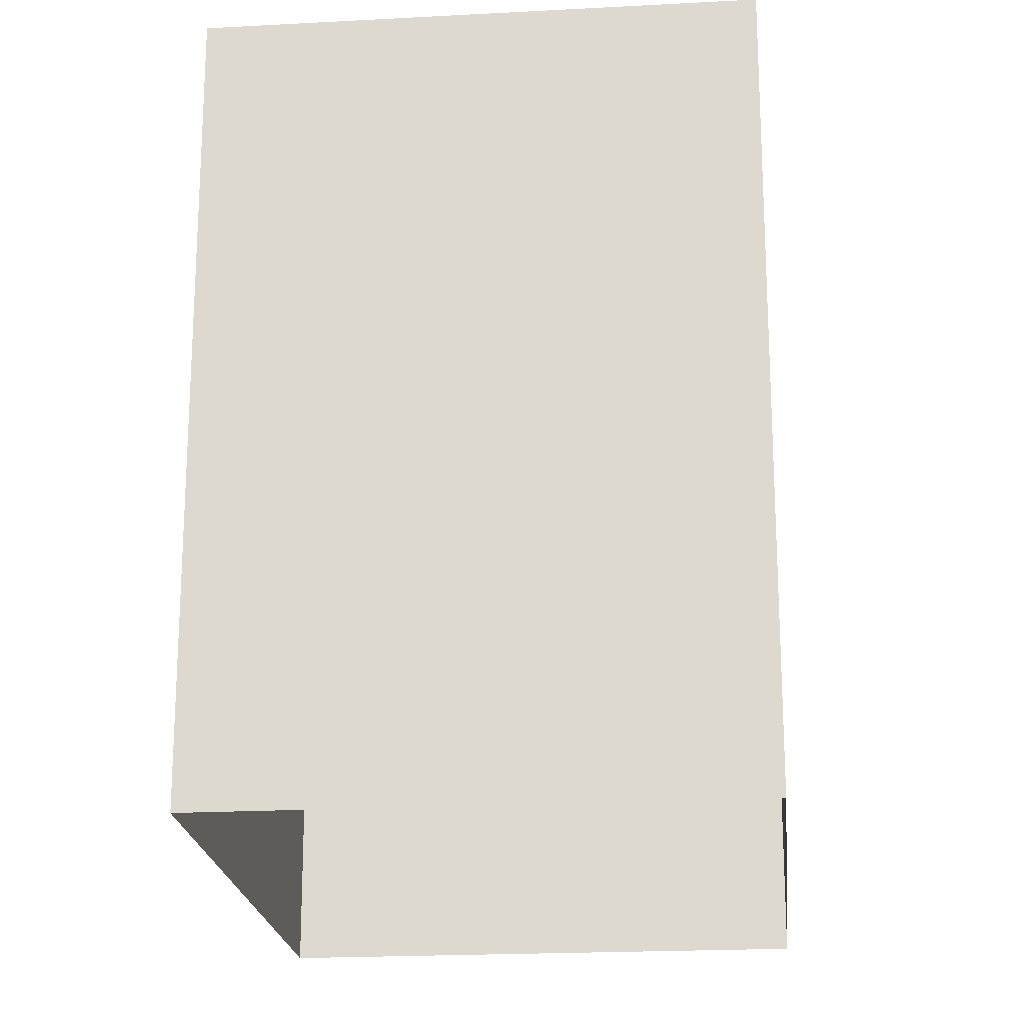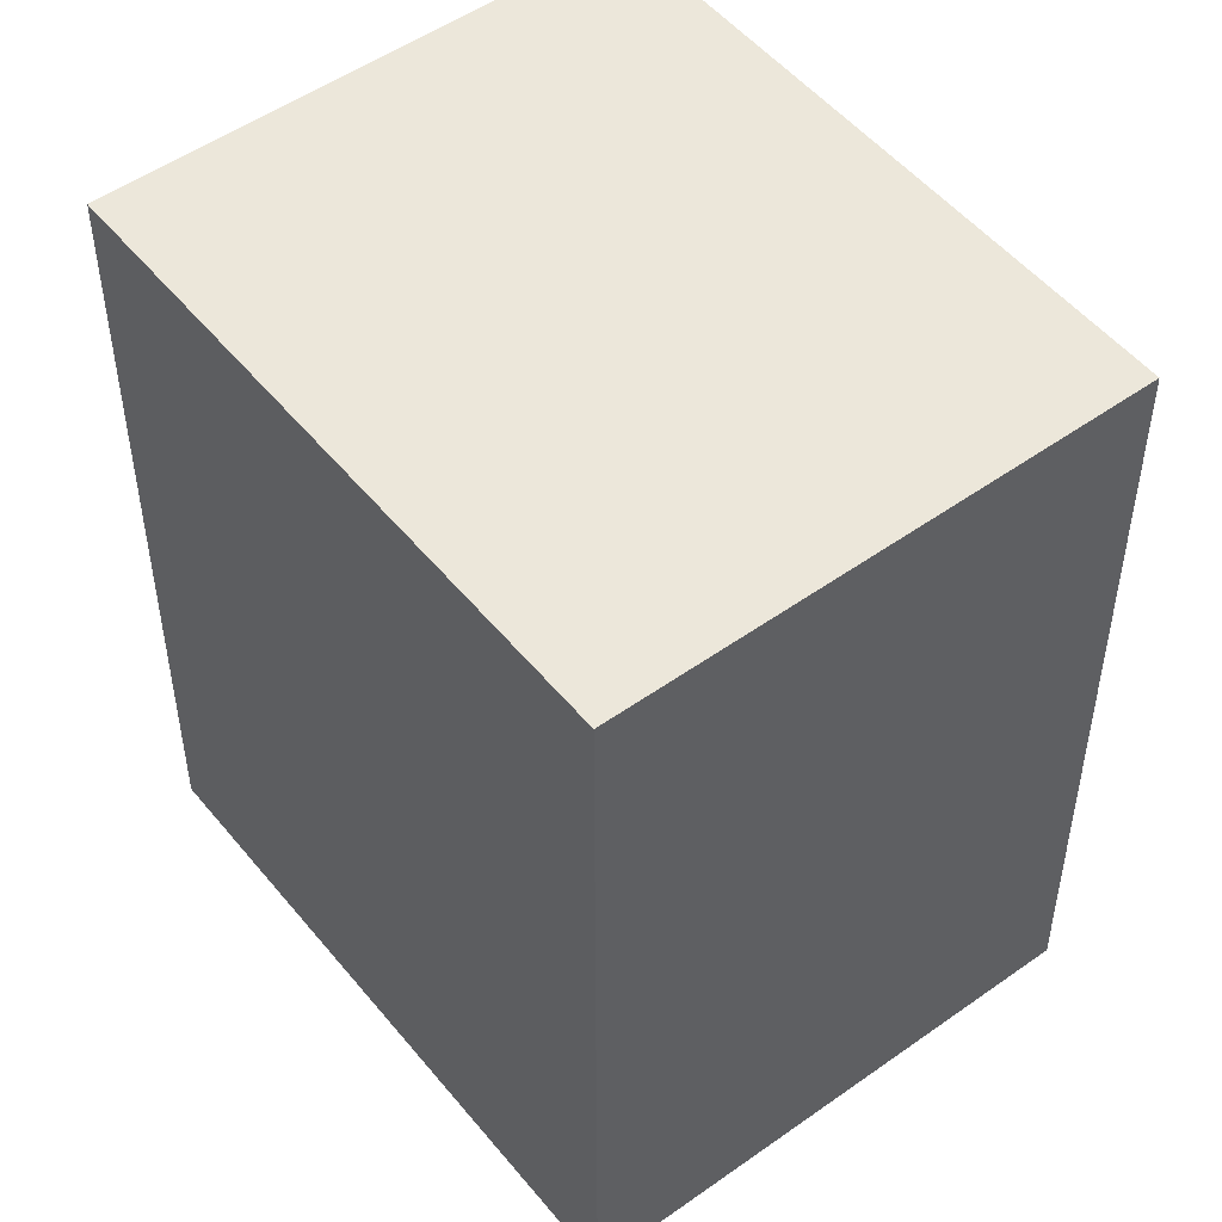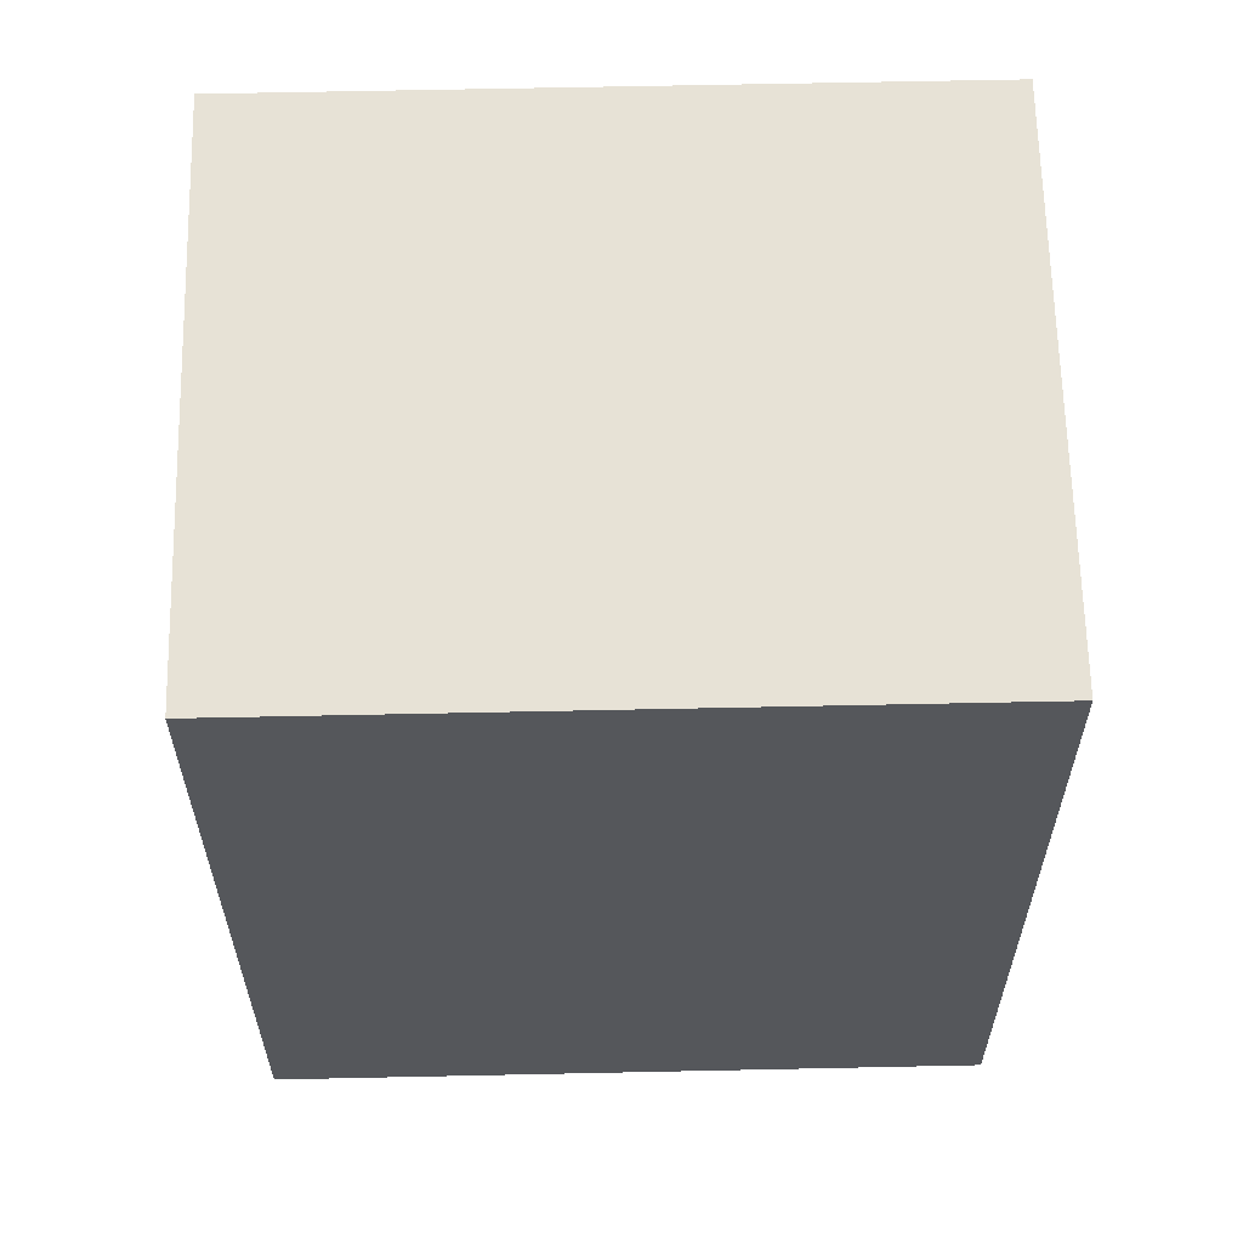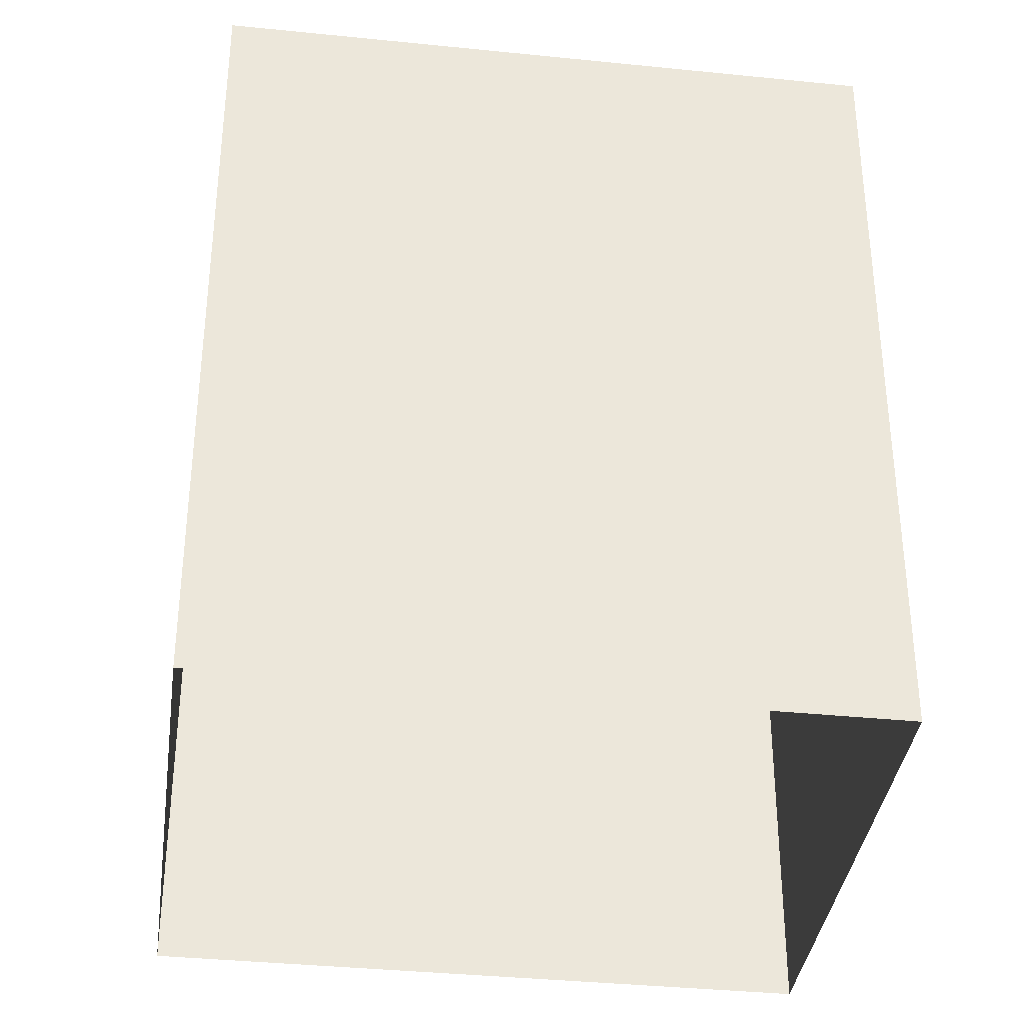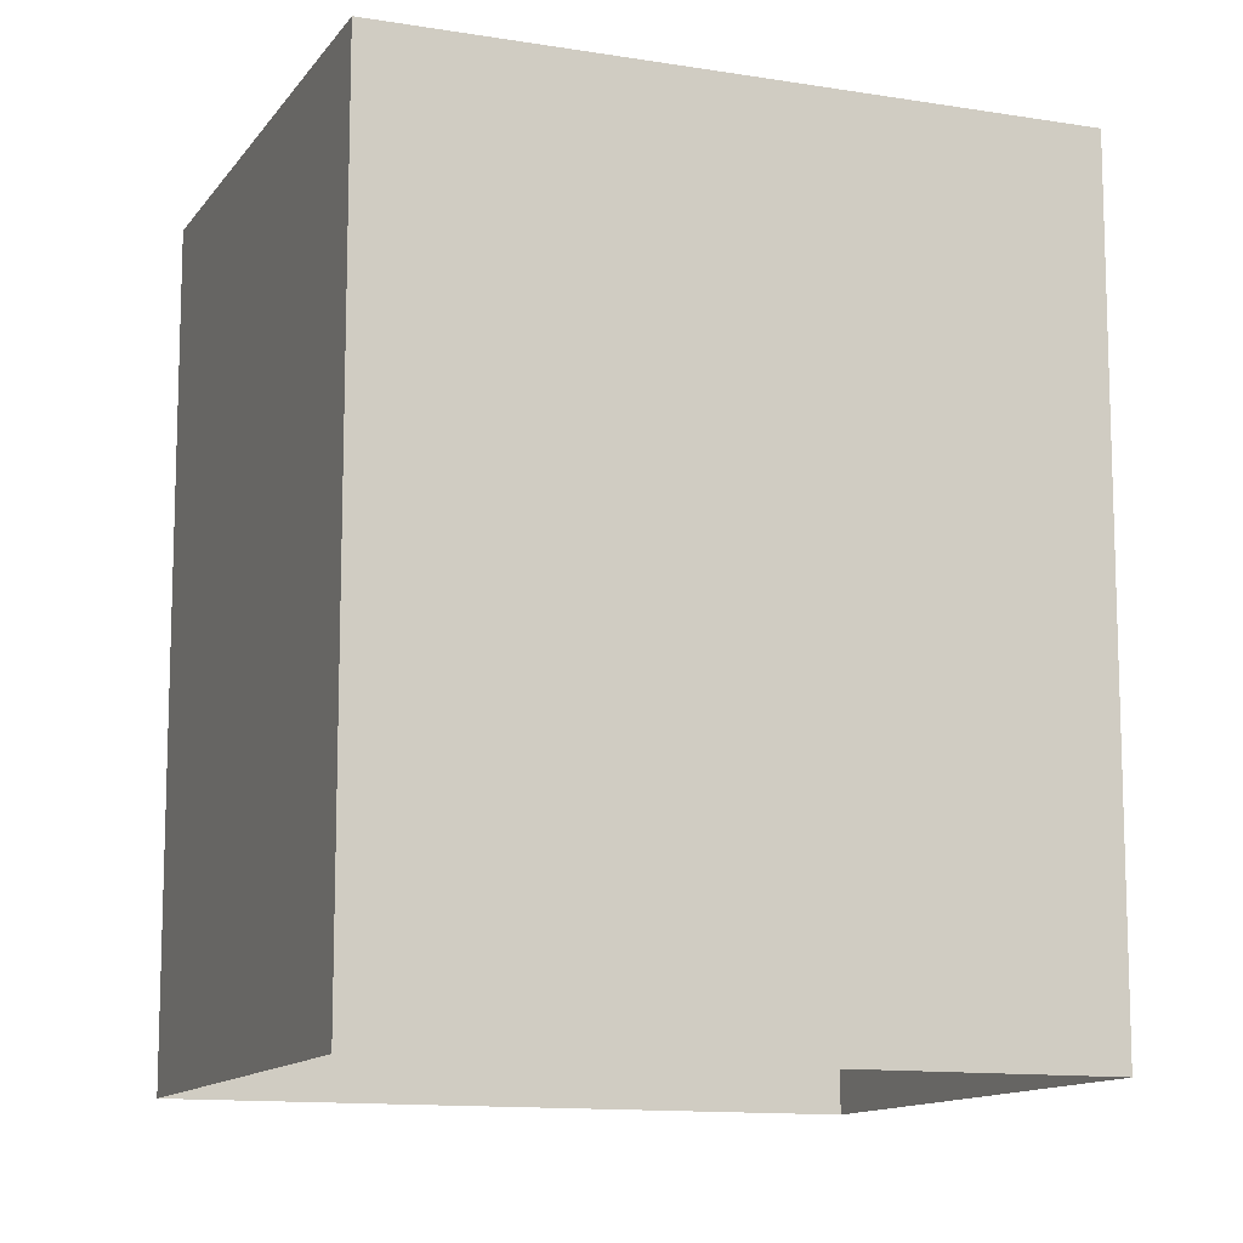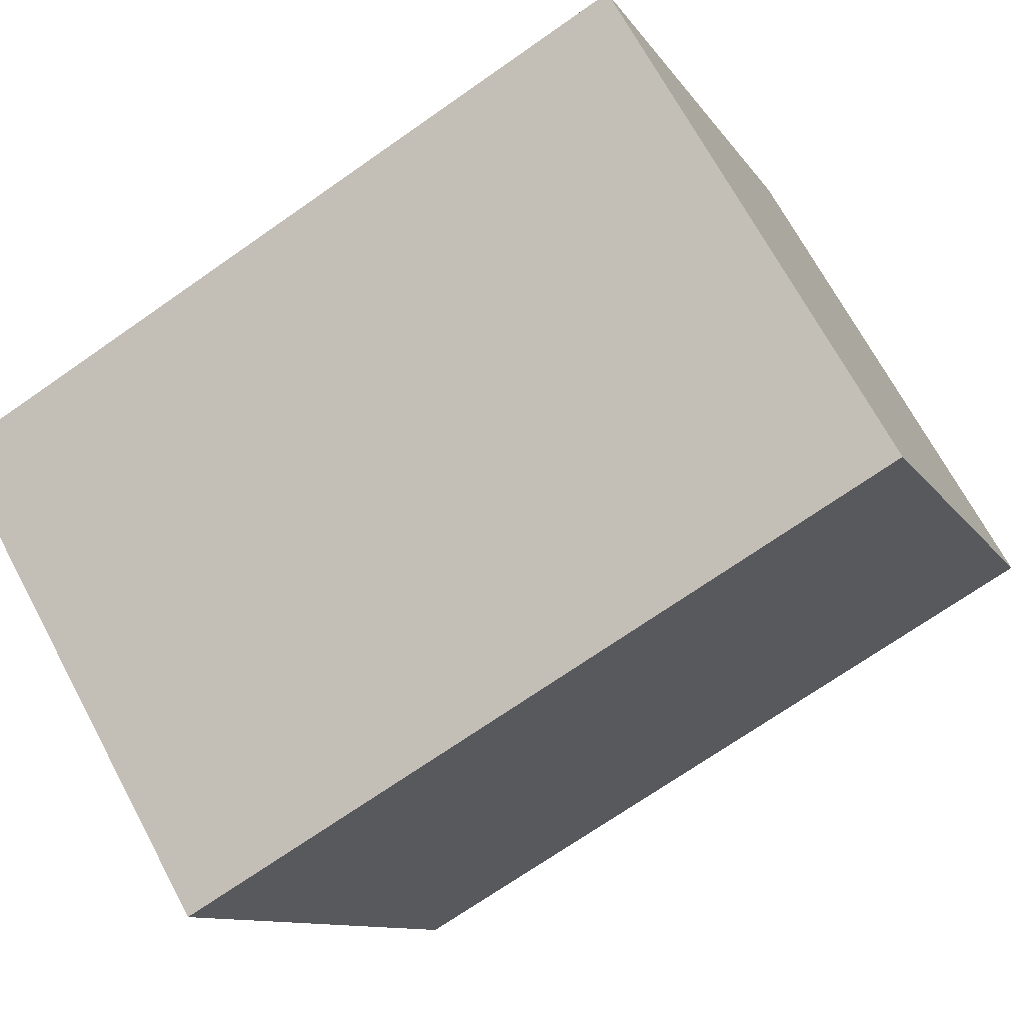
<metadata>
{"format":"obj","ext":"obj","renderer":"f3d","projection":"perspective","resolution":1024,"background":"white","views":[{"elev":-20.7,"azim":-29.0,"up":"+Z"},{"elev":51.1,"azim":-72.5,"up":"+Z"},{"elev":63.3,"azim":54.1,"up":"+Z"},{"elev":-36.6,"azim":-132.3,"up":"+Z"},{"elev":-12.1,"azim":-146.1,"up":"+Z"},{"elev":-70.8,"azim":-55.0,"up":"+Y"}]}
</metadata>
<code>
v -1.145e+04 -3.801e+04 23.83
v -1.145e+04 -3.8e+04 23.83
v -1.145e+04 -3.801e+04 23.83
v -1.145e+04 -3.8e+04 23.83
v -1.145e+04 -3.8e+04 28.91
v -1.145e+04 -3.801e+04 28.91
v -1.145e+04 -3.801e+04 28.91
v -1.145e+04 -3.8e+04 28.91
f 1 2 3
f 1 4 2
f 5 6 7
f 5 8 6
f 6 1 3
f 7 6 3
f 6 4 1
f 6 8 4
f 8 2 4
f 8 5 2
f 7 3 2
f 5 7 2

</code>
